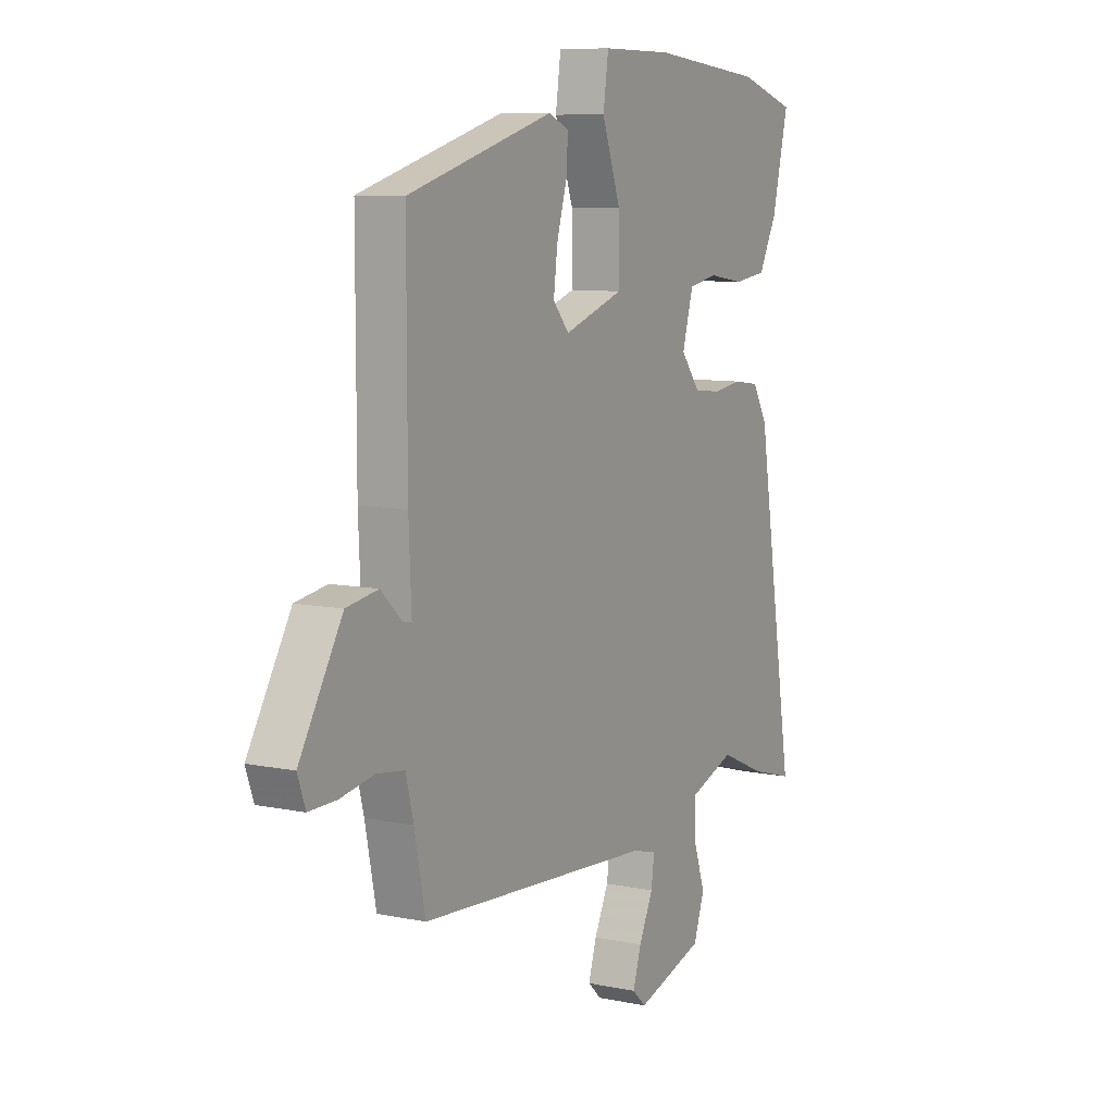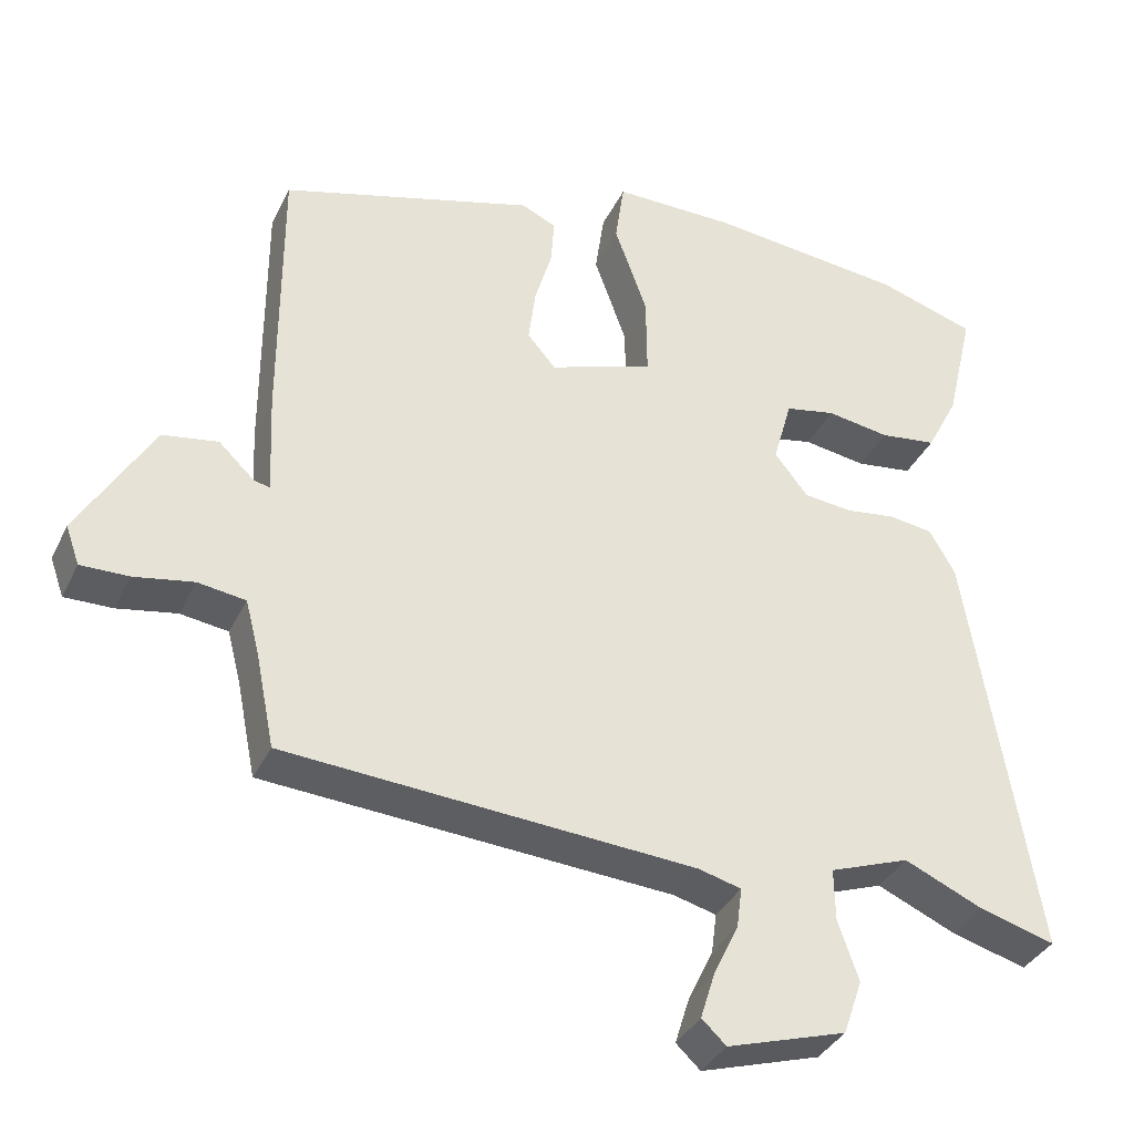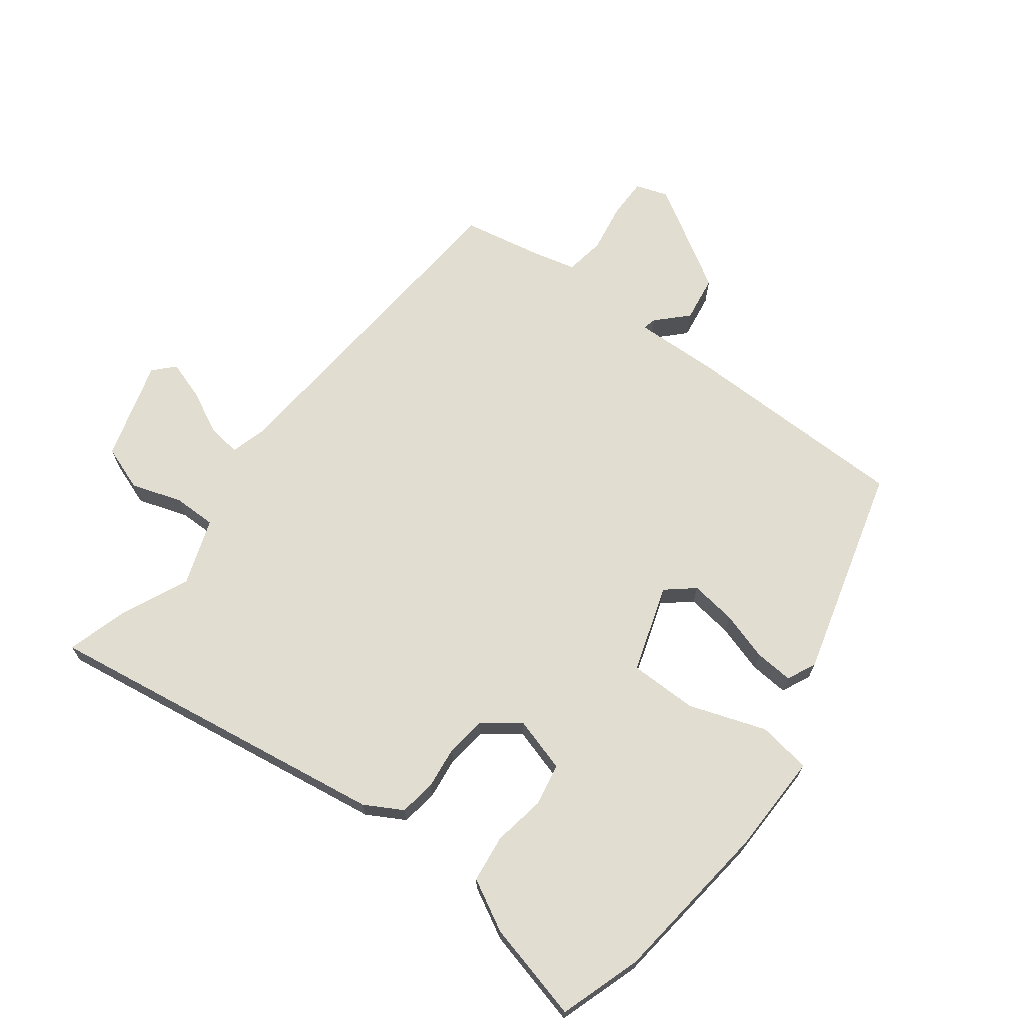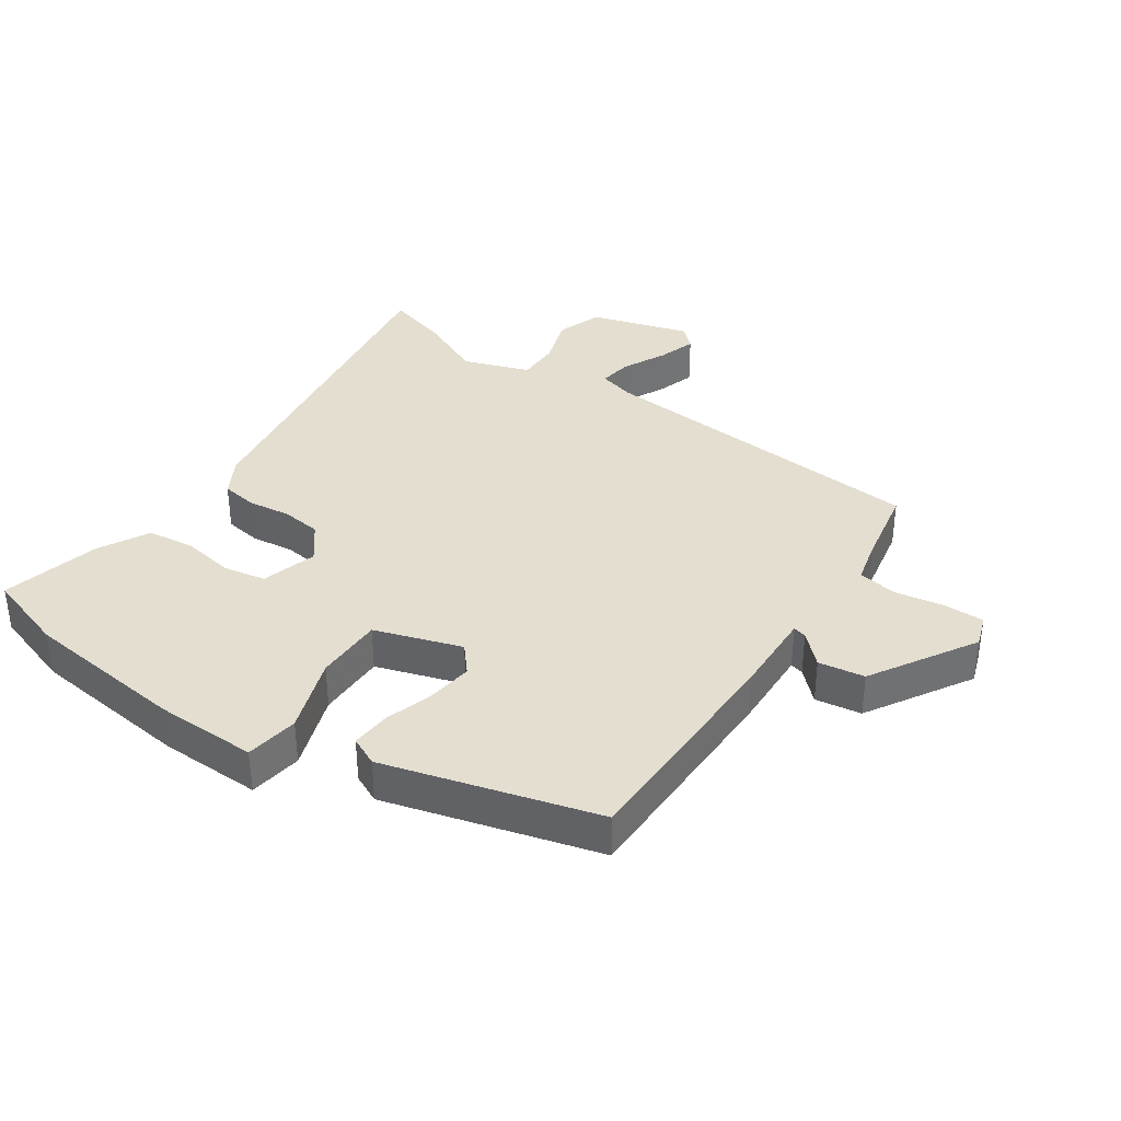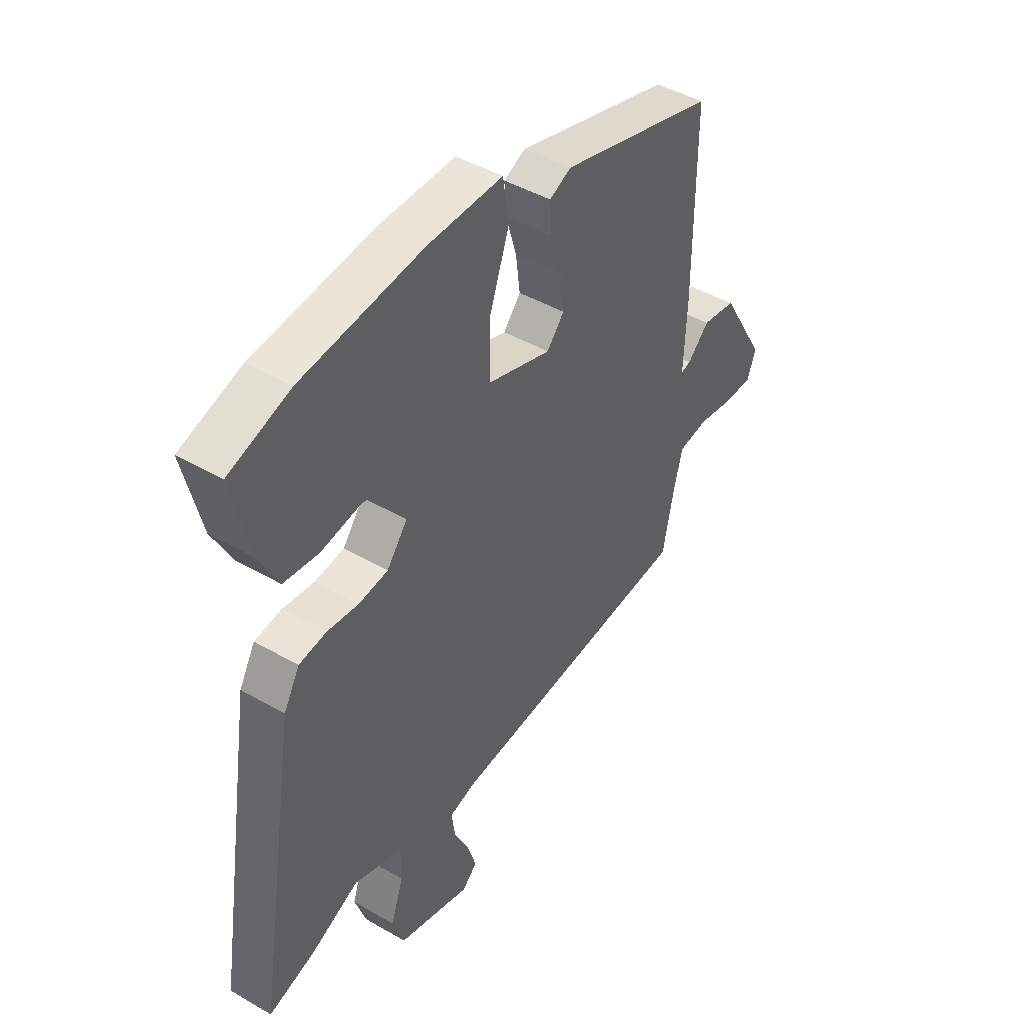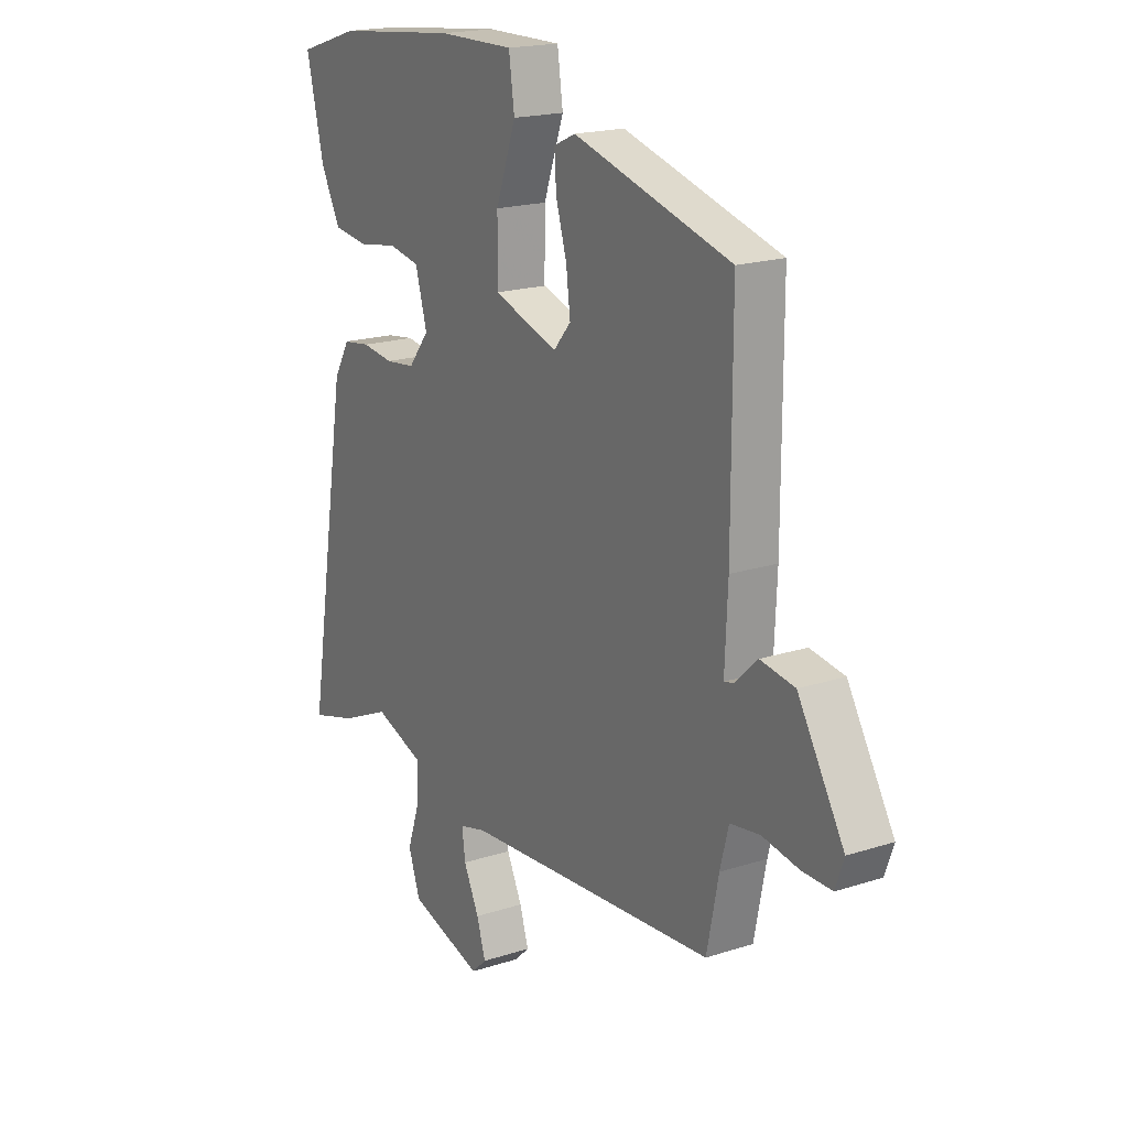
<metadata>
{"format":"obj","ext":"obj","renderer":"f3d","projection":"perspective","resolution":1024,"background":"white","views":[{"elev":8.7,"azim":119.3,"up":"+Z"},{"elev":-35.9,"azim":156.8,"up":"+Z"},{"elev":68.6,"azim":-52.3,"up":"+Y"},{"elev":36.5,"azim":34.9,"up":"+Y"},{"elev":44.9,"azim":-56.1,"up":"+Z"},{"elev":18.7,"azim":58.2,"up":"+Z"}]}
</metadata>
<code>
v -0.567 0.07 0.479
v -0.437 0.07 0.52
v -0.179 0.07 0.547
v -0.018 0.07 0.548
v -0.006 0.07 0.464
v -0.049 0.07 0.344
v -0.05 0.07 0.236
v 0.087 0.07 0.19
v 0.124 0.07 0.233
v 0.115 0.07 0.305
v 0.092 0.07 0.383
v 0.088 0.07 0.444
v 0.134 0.07 0.465
v 0.468 0.07 0.369
v 0.468 0.07 0.009
v 0.462 0.07 -0.125
v 0.483 0.07 -0.12
v 0.53 0.07 -0.075
v 0.603 0.07 -0.087
v 0.701 0.07 -0.253
v 0.683 0.07 -0.304
v 0.62 0.07 -0.303
v 0.542 0.07 -0.289
v 0.479 0.07 -0.298
v 0.461 0.07 -0.368
v 0.436 0.07 -0.492
v -0.102 0.07 -0.529
v -0.159 0.07 -0.544
v -0.152 0.07 -0.597
v -0.119 0.07 -0.666
v -0.1 0.07 -0.727
v -0.132 0.07 -0.757
v -0.289 0.07 -0.709
v -0.314 0.07 -0.637
v -0.287 0.07 -0.558
v -0.286 0.07 -0.49
v -0.391 0.07 -0.452
v -0.495 0.07 -0.498
v -0.594 0.07 -0.526
v -0.505 0.07 0.023
v -0.471 0.07 0.082
v -0.413 0.07 0.09
v -0.346 0.07 0.081
v -0.283 0.07 0.088
v -0.239 0.07 0.144
v -0.264 0.07 0.232
v -0.33 0.07 0.245
v -0.413 0.07 0.232
v -0.488 0.07 0.242
v -0.53 0.07 0.323
v -0.567 0 0.479
v -0.437 0 0.52
v -0.179 0 0.547
v -0.018 0 0.548
v -0.006 0 0.464
v -0.049 0 0.344
v -0.05 0 0.236
v 0.087 0 0.19
v 0.124 0 0.233
v 0.115 0 0.305
v 0.092 0 0.383
v 0.088 0 0.444
v 0.134 0 0.465
v 0.468 0 0.369
v 0.468 0 0.009
v 0.462 0 -0.125
v 0.483 0 -0.12
v 0.53 0 -0.075
v 0.603 0 -0.087
v 0.701 0 -0.253
v 0.683 0 -0.304
v 0.62 0 -0.303
v 0.542 0 -0.289
v 0.479 0 -0.298
v 0.461 0 -0.368
v 0.436 0 -0.492
v -0.102 0 -0.529
v -0.159 0 -0.544
v -0.152 0 -0.597
v -0.119 0 -0.666
v -0.1 0 -0.727
v -0.132 0 -0.757
v -0.289 0 -0.709
v -0.314 0 -0.637
v -0.287 0 -0.558
v -0.286 0 -0.49
v -0.391 0 -0.452
v -0.495 0 -0.498
v -0.594 0 -0.526
v -0.505 0 0.023
v -0.471 0 0.082
v -0.413 0 0.09
v -0.346 0 0.081
v -0.283 0 0.088
v -0.239 0 0.144
v -0.264 0 0.232
v -0.33 0 0.245
v -0.413 0 0.232
v -0.488 0 0.242
v -0.53 0 0.323
f 47 48 49 50
f 46 47 50 1
f 40 41 42 43
f 40 43 44
f 37 38 39 40
f 36 37 40 44
f 32 33 34 35
f 32 35 36
f 29 30 31 32
f 28 29 32 36
f 27 28 36 44
f 25 26 27 44
f 20 21 22 23
f 20 23 24
f 17 18 19 20
f 16 17 20 24
f 13 14 15 16
f 10 11 12 13
f 9 10 13 16
f 8 9 16 24
f 3 4 5 6
f 3 6 7
f 46 1 2 3
f 45 46 3 7
f 24 25 44 45
f 7 8 24 45
f 100 99 98 97
f 51 100 97 96
f 93 92 91 90
f 94 93 90
f 90 89 88 87
f 94 90 87 86
f 85 84 83 82
f 86 85 82
f 82 81 80 79
f 86 82 79 78
f 94 86 78 77
f 94 77 76 75
f 73 72 71 70
f 74 73 70
f 70 69 68 67
f 74 70 67 66
f 66 65 64 63
f 63 62 61 60
f 66 63 60 59
f 74 66 59 58
f 56 55 54 53
f 57 56 53
f 53 52 51 96
f 57 53 96 95
f 95 94 75 74
f 95 74 58 57
f 1 51 52 2
f 2 52 53 3
f 3 53 54 4
f 4 54 55 5
f 5 55 56 6
f 6 56 57 7
f 7 57 58 8
f 8 58 59 9
f 9 59 60 10
f 10 60 61 11
f 11 61 62 12
f 12 62 63 13
f 13 63 64 14
f 14 64 65 15
f 15 65 66 16
f 16 66 67 17
f 17 67 68 18
f 18 68 69 19
f 19 69 70 20
f 20 70 71 21
f 21 71 72 22
f 22 72 73 23
f 23 73 74 24
f 24 74 75 25
f 25 75 76 26
f 26 76 77 27
f 27 77 78 28
f 28 78 79 29
f 29 79 80 30
f 30 80 81 31
f 31 81 82 32
f 32 82 83 33
f 33 83 84 34
f 34 84 85 35
f 35 85 86 36
f 36 86 87 37
f 37 87 88 38
f 38 88 89 39
f 39 89 90 40
f 40 90 91 41
f 41 91 92 42
f 42 92 93 43
f 43 93 94 44
f 44 94 95 45
f 45 95 96 46
f 46 96 97 47
f 47 97 98 48
f 48 98 99 49
f 49 99 100 50
f 50 100 51 1

</code>
